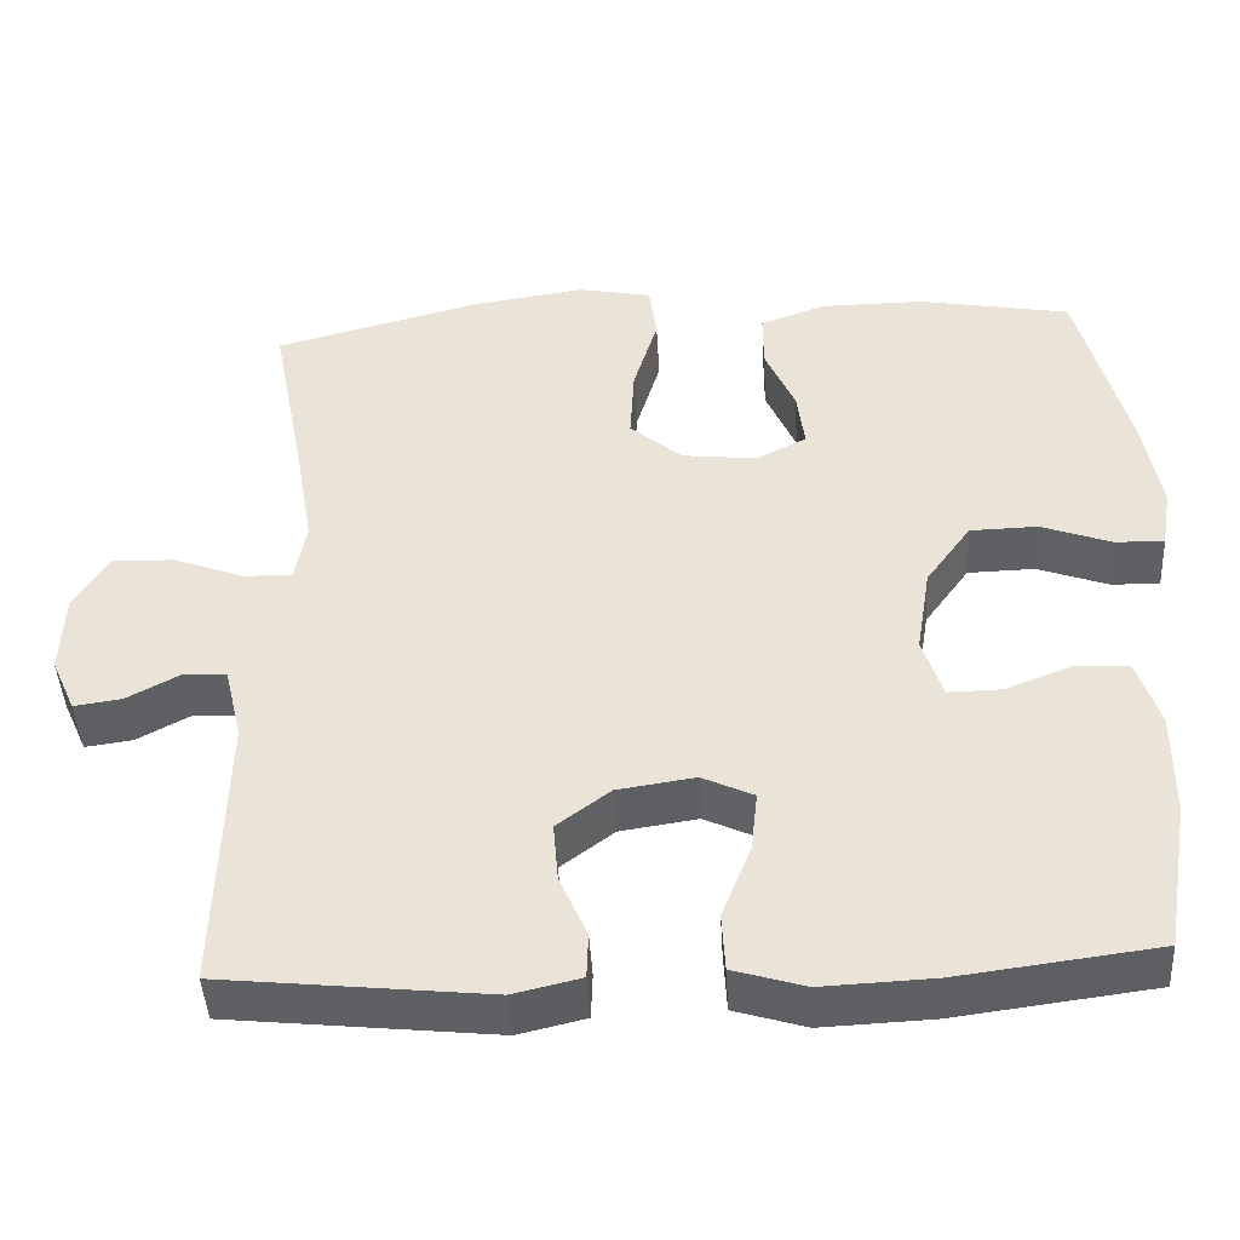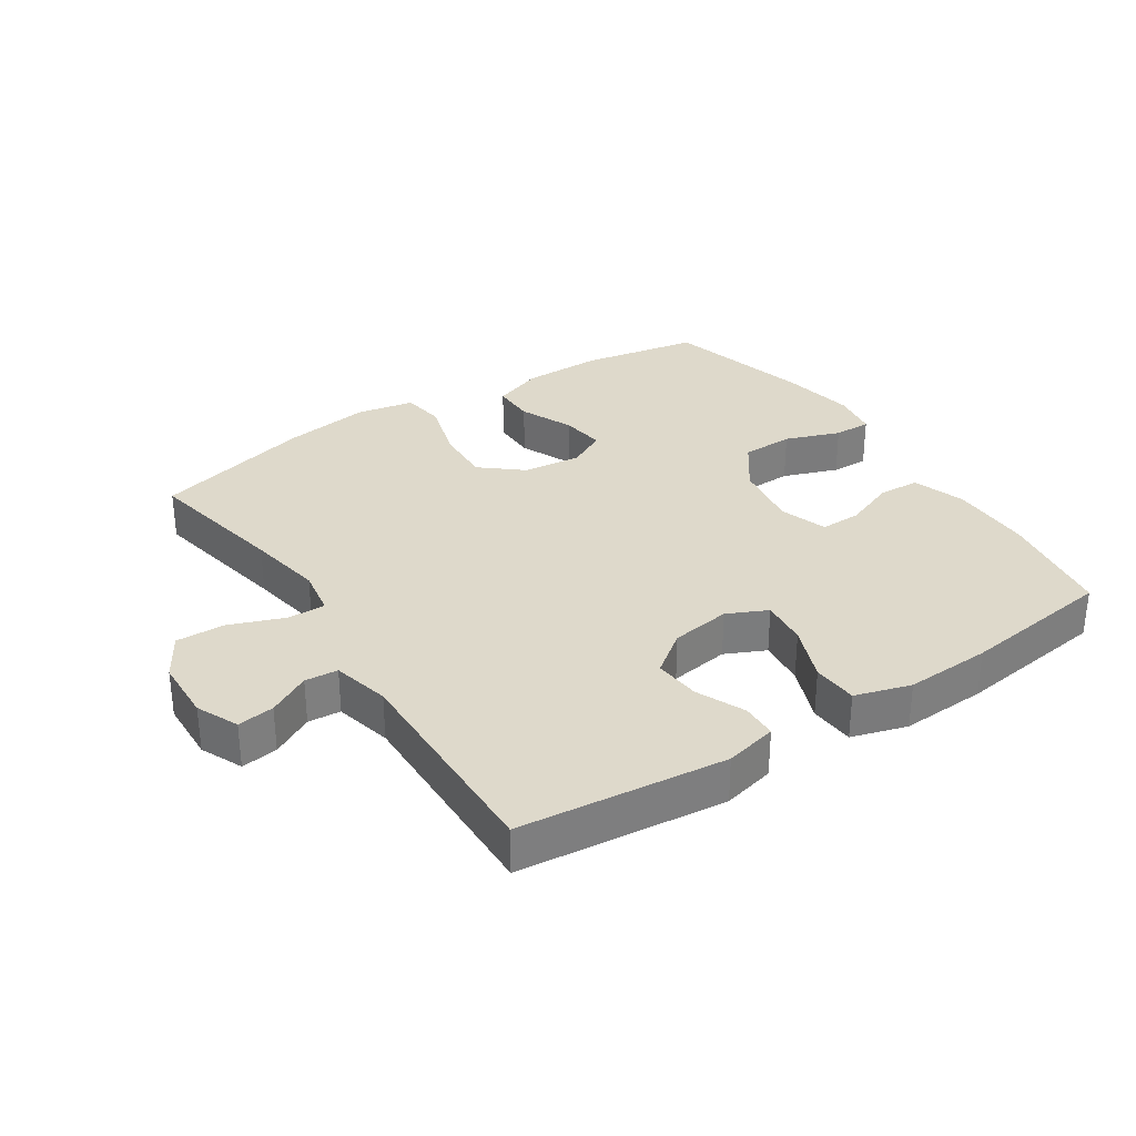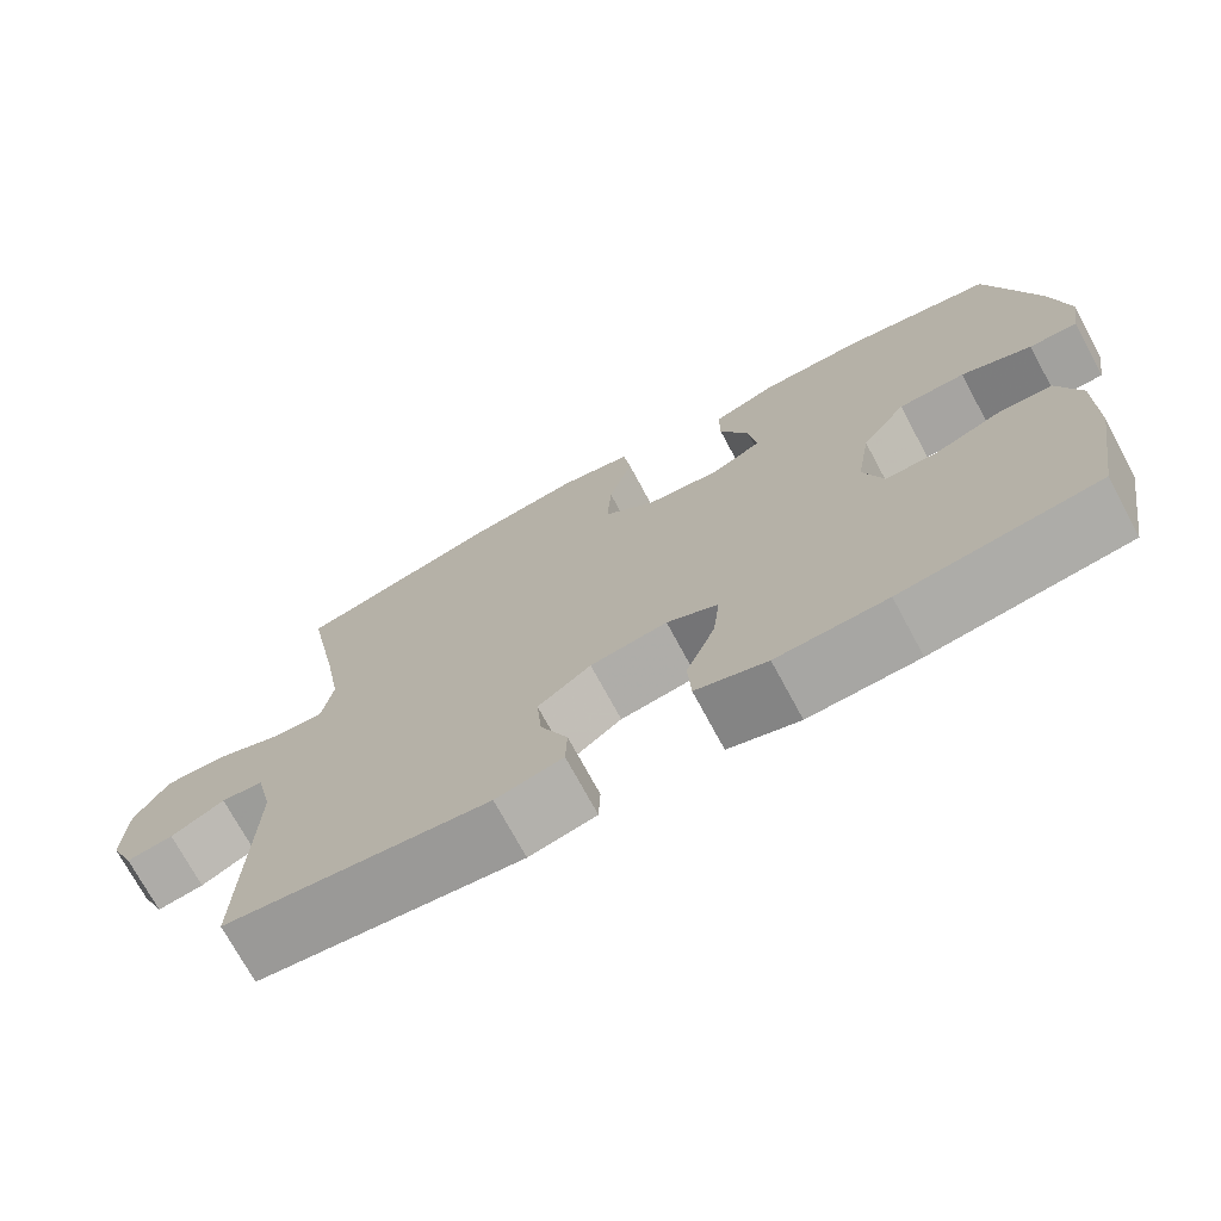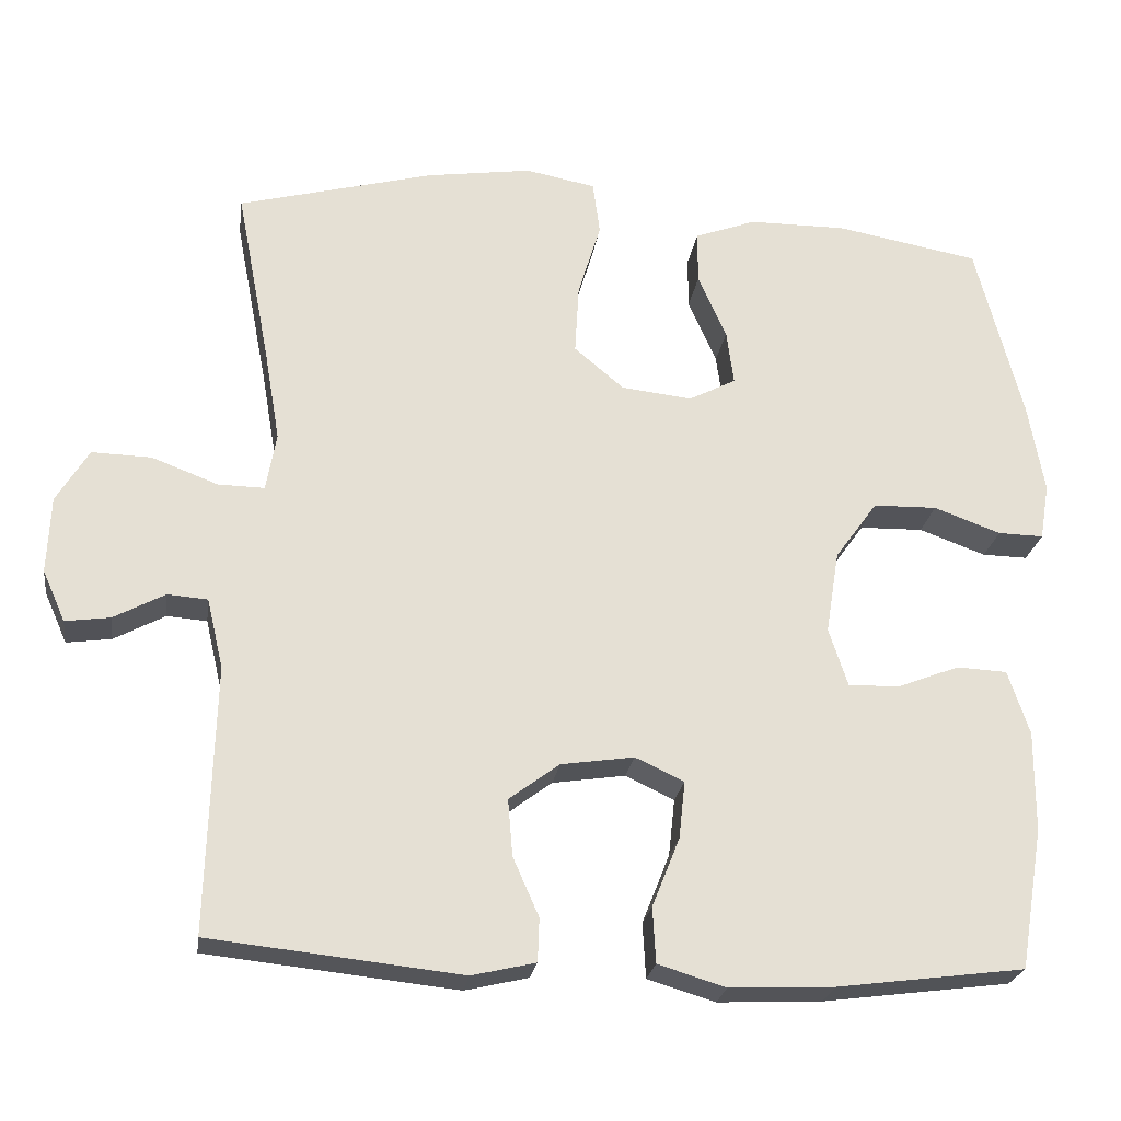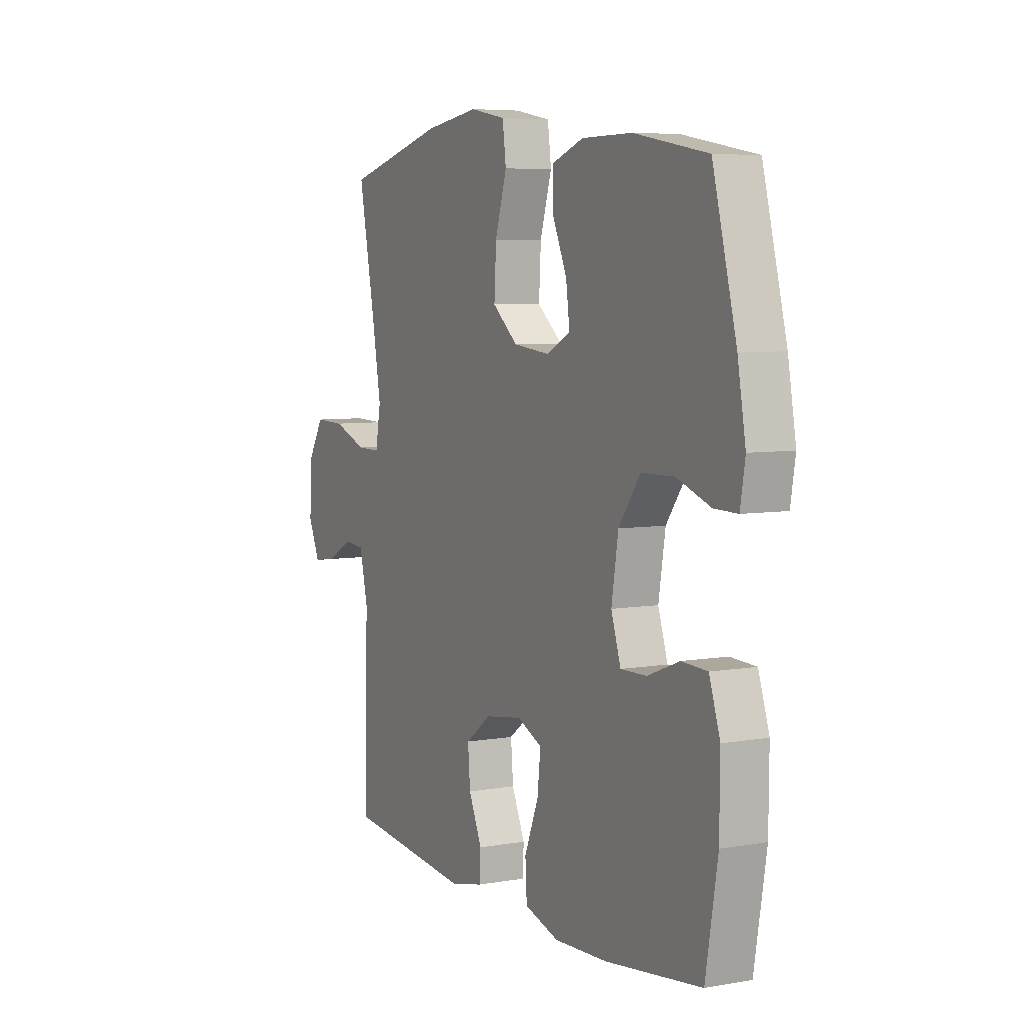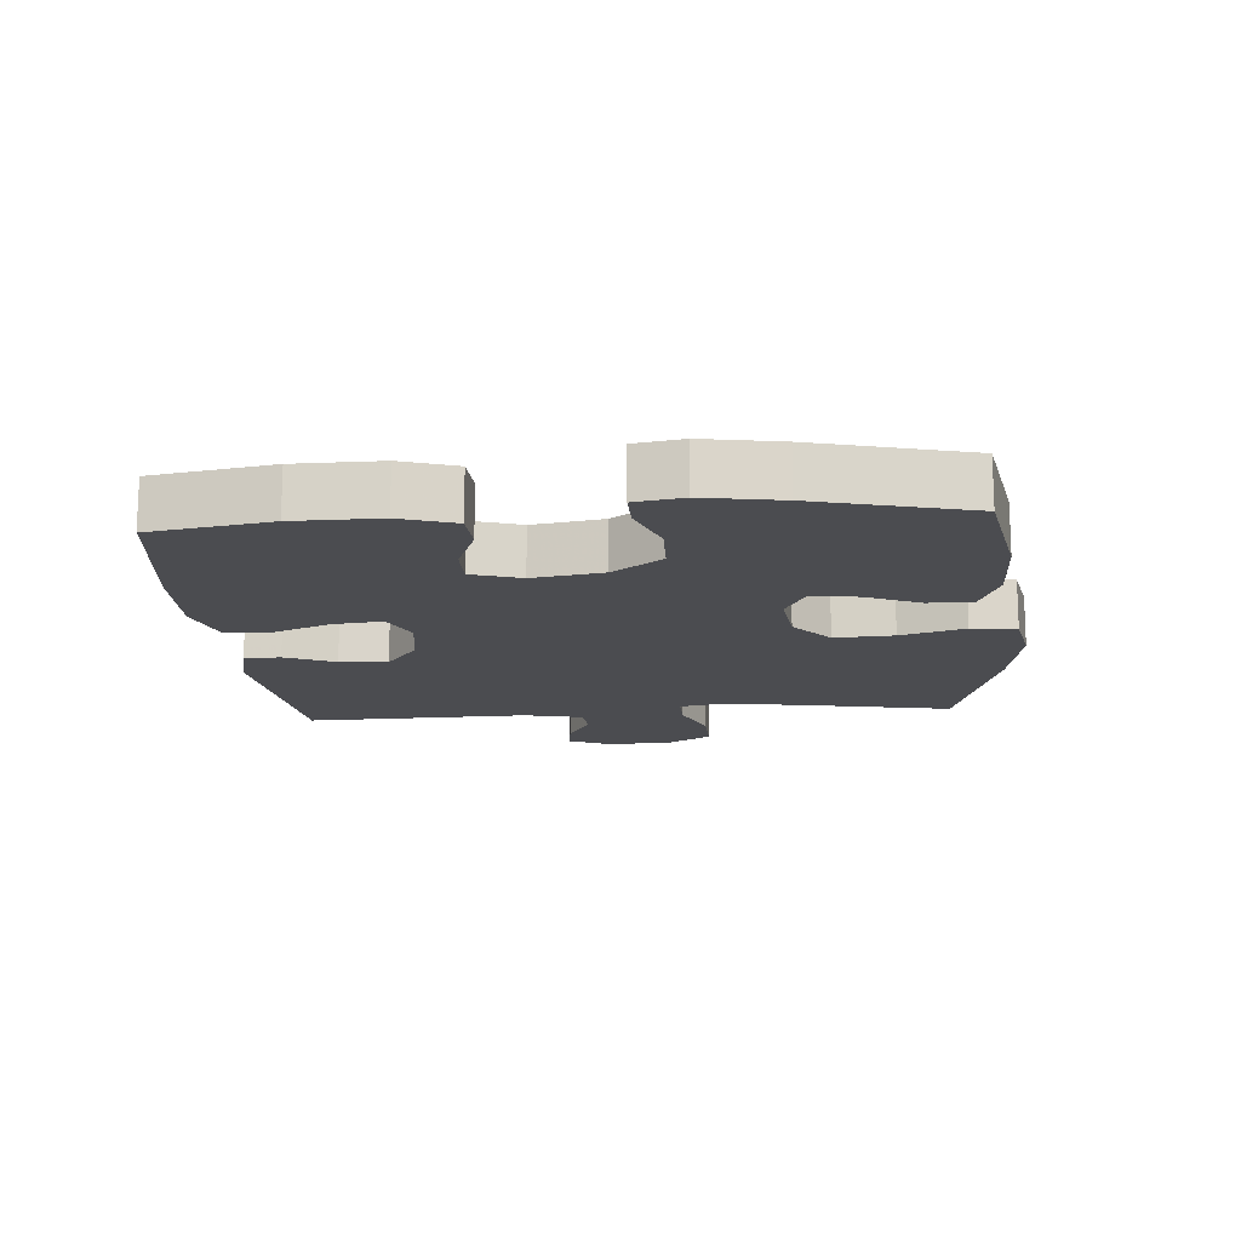
<metadata>
{"format":"obj","ext":"obj","renderer":"f3d","projection":"perspective","resolution":1024,"background":"white","views":[{"elev":-44.0,"azim":-176.8,"up":"+Z"},{"elev":31.8,"azim":146.6,"up":"+Y"},{"elev":-72.7,"azim":-151.7,"up":"+Z"},{"elev":-24.0,"azim":171.8,"up":"+Z"},{"elev":6.1,"azim":-117.7,"up":"+Z"},{"elev":-15.2,"azim":-85.3,"up":"+Y"}]}
</metadata>
<code>
v 0.5 0.07 -0.5
v 0.181 0.07 -0.534
v 0.1 0.07 -0.515
v 0.098 0.07 -0.46
v 0.131 0.07 -0.385
v 0.137 0.07 -0.313
v 0.073 0.07 -0.265
v -0.02 0.07 -0.251
v -0.082 0.07 -0.28
v -0.074 0.07 -0.353
v -0.039 0.07 -0.441
v -0.043 0.07 -0.511
v -0.129 0.07 -0.537
v -0.262 0.07 -0.531
v -0.5 0.07 -0.5
v -0.53 0.07 -0.321
v -0.531 0.07 -0.193
v -0.504 0.07 -0.111
v -0.44 0.07 -0.108
v -0.36 0.07 -0.139
v -0.296 0.07 -0.14
v -0.272 0.07 -0.066
v -0.289 0.07 0.039
v -0.343 0.07 0.114
v -0.424 0.07 0.116
v -0.509 0.07 0.085
v -0.567 0.07 0.084
v -0.579 0.07 0.156
v -0.559 0.07 0.271
v -0.5 0.07 0.5
v -0.317 0.07 0.533
v -0.193 0.07 0.532
v -0.115 0.07 0.503
v -0.115 0.07 0.436
v -0.151 0.07 0.354
v -0.16 0.07 0.284
v -0.1 0.07 0.253
v -0.01 0.07 0.263
v 0.053 0.07 0.316
v 0.048 0.07 0.405
v 0.019 0.07 0.501
v 0.028 0.07 0.569
v 0.117 0.07 0.586
v 0.252 0.07 0.566
v 0.5 0.07 0.5
v 0.457 0.07 0.276
v 0.437 0.07 0.159
v 0.45 0.07 0.085
v 0.509 0.07 0.086
v 0.593 0.07 0.118
v 0.669 0.07 0.12
v 0.71 0.07 0.052
v 0.714 0.07 -0.046
v 0.685 0.07 -0.111
v 0.628 0.07 -0.103
v 0.563 0.07 -0.068
v 0.512 0.07 -0.072
v 0.491 0.07 -0.161
v 0.5 0 -0.5
v 0.181 0 -0.534
v 0.1 0 -0.515
v 0.098 0 -0.46
v 0.131 0 -0.385
v 0.137 0 -0.313
v 0.073 0 -0.265
v -0.02 0 -0.251
v -0.082 0 -0.28
v -0.074 0 -0.353
v -0.039 0 -0.441
v -0.043 0 -0.511
v -0.129 0 -0.537
v -0.262 0 -0.531
v -0.5 0 -0.5
v -0.53 0 -0.321
v -0.531 0 -0.193
v -0.504 0 -0.111
v -0.44 0 -0.108
v -0.36 0 -0.139
v -0.296 0 -0.14
v -0.272 0 -0.066
v -0.289 0 0.039
v -0.343 0 0.114
v -0.424 0 0.116
v -0.509 0 0.085
v -0.567 0 0.084
v -0.579 0 0.156
v -0.559 0 0.271
v -0.5 0 0.5
v -0.317 0 0.533
v -0.193 0 0.532
v -0.115 0 0.503
v -0.115 0 0.436
v -0.151 0 0.354
v -0.16 0 0.284
v -0.1 0 0.253
v -0.01 0 0.263
v 0.053 0 0.316
v 0.048 0 0.405
v 0.019 0 0.501
v 0.028 0 0.569
v 0.117 0 0.586
v 0.252 0 0.566
v 0.5 0 0.5
v 0.457 0 0.276
v 0.437 0 0.159
v 0.45 0 0.085
v 0.509 0 0.086
v 0.593 0 0.118
v 0.669 0 0.12
v 0.71 0 0.052
v 0.714 0 -0.046
v 0.685 0 -0.111
v 0.628 0 -0.103
v 0.563 0 -0.068
v 0.512 0 -0.072
v 0.491 0 -0.161
f 53 54 55 56
f 53 56 57
f 52 53 57
f 49 50 51 52
f 48 49 52 57
f 43 44 45 46
f 43 46 47
f 40 41 42 43
f 39 40 43 47
f 38 39 47 48
f 32 33 34 35
f 32 35 36
f 31 32 36
f 30 31 36
f 29 30 36
f 28 29 36 37
f 25 26 27 28
f 24 25 28 37
f 17 18 19 20
f 17 20 21
f 16 17 21
f 15 16 21
f 14 15 21
f 13 14 21 22
f 10 11 12 13
f 9 10 13 22
f 2 3 4 5
f 58 1 2 5
f 58 5 6
f 57 58 6 7
f 48 57 7 8
f 23 24 37 38
f 22 23 38 48
f 8 9 22 48
f 114 113 112 111
f 115 114 111
f 115 111 110
f 110 109 108 107
f 115 110 107 106
f 104 103 102 101
f 105 104 101
f 101 100 99 98
f 105 101 98 97
f 106 105 97 96
f 93 92 91 90
f 94 93 90
f 94 90 89
f 94 89 88
f 94 88 87
f 95 94 87 86
f 86 85 84 83
f 95 86 83 82
f 78 77 76 75
f 79 78 75
f 79 75 74
f 79 74 73
f 79 73 72
f 80 79 72 71
f 71 70 69 68
f 80 71 68 67
f 63 62 61 60
f 63 60 59 116
f 64 63 116
f 65 64 116 115
f 66 65 115 106
f 96 95 82 81
f 106 96 81 80
f 106 80 67 66
f 1 59 60 2
f 2 60 61 3
f 3 61 62 4
f 4 62 63 5
f 5 63 64 6
f 6 64 65 7
f 7 65 66 8
f 8 66 67 9
f 9 67 68 10
f 10 68 69 11
f 11 69 70 12
f 12 70 71 13
f 13 71 72 14
f 14 72 73 15
f 15 73 74 16
f 16 74 75 17
f 17 75 76 18
f 18 76 77 19
f 19 77 78 20
f 20 78 79 21
f 21 79 80 22
f 22 80 81 23
f 23 81 82 24
f 24 82 83 25
f 25 83 84 26
f 26 84 85 27
f 27 85 86 28
f 28 86 87 29
f 29 87 88 30
f 30 88 89 31
f 31 89 90 32
f 32 90 91 33
f 33 91 92 34
f 34 92 93 35
f 35 93 94 36
f 36 94 95 37
f 37 95 96 38
f 38 96 97 39
f 39 97 98 40
f 40 98 99 41
f 41 99 100 42
f 42 100 101 43
f 43 101 102 44
f 44 102 103 45
f 45 103 104 46
f 46 104 105 47
f 47 105 106 48
f 48 106 107 49
f 49 107 108 50
f 50 108 109 51
f 51 109 110 52
f 52 110 111 53
f 53 111 112 54
f 54 112 113 55
f 55 113 114 56
f 56 114 115 57
f 57 115 116 58
f 58 116 59 1

</code>
